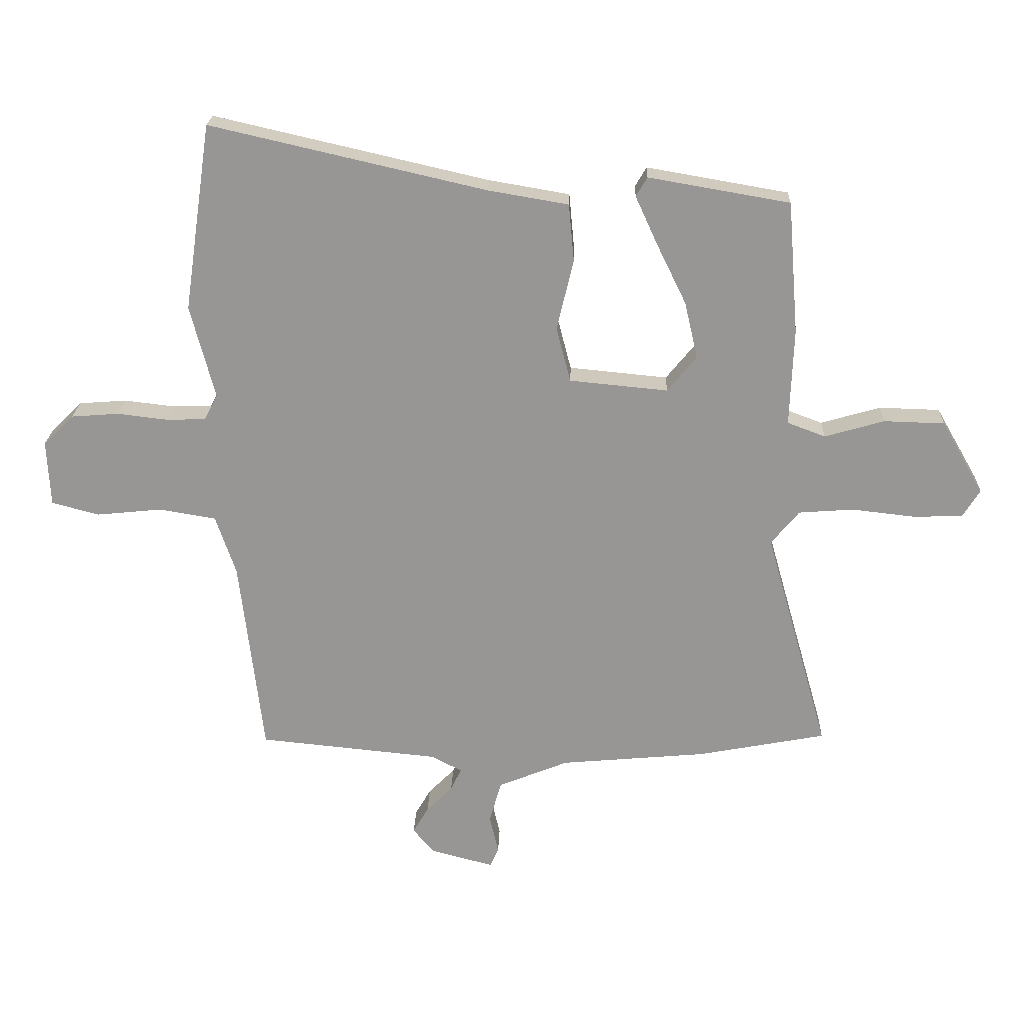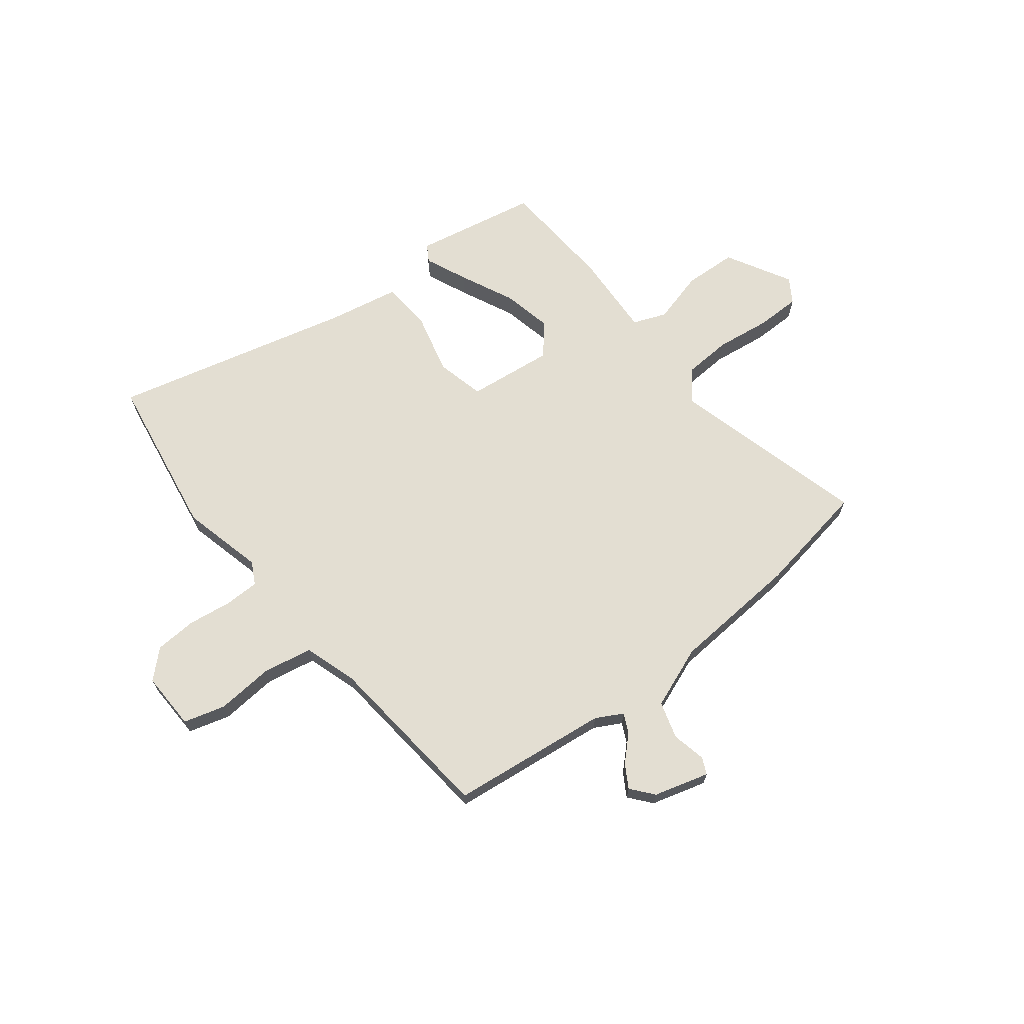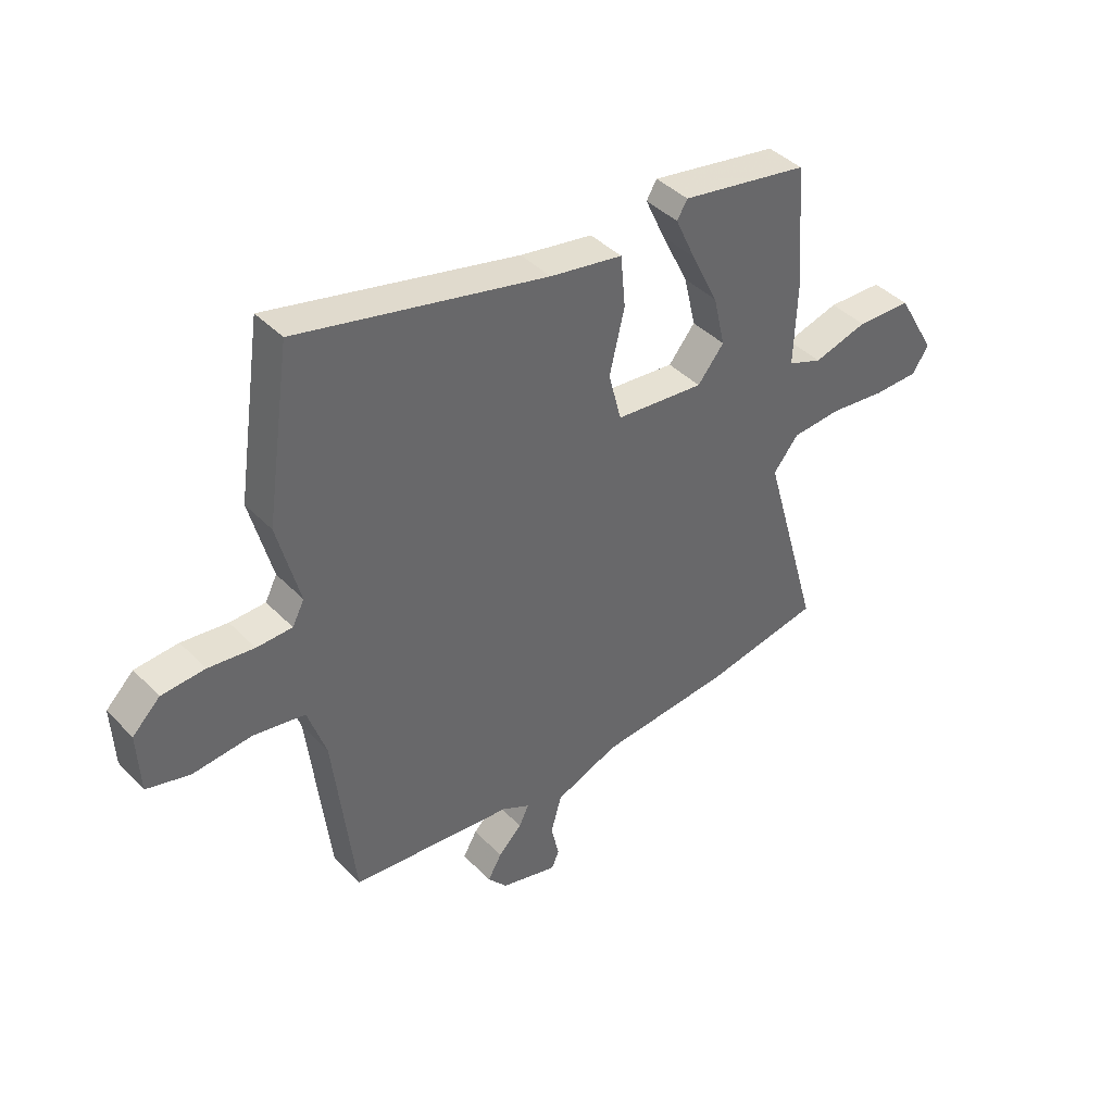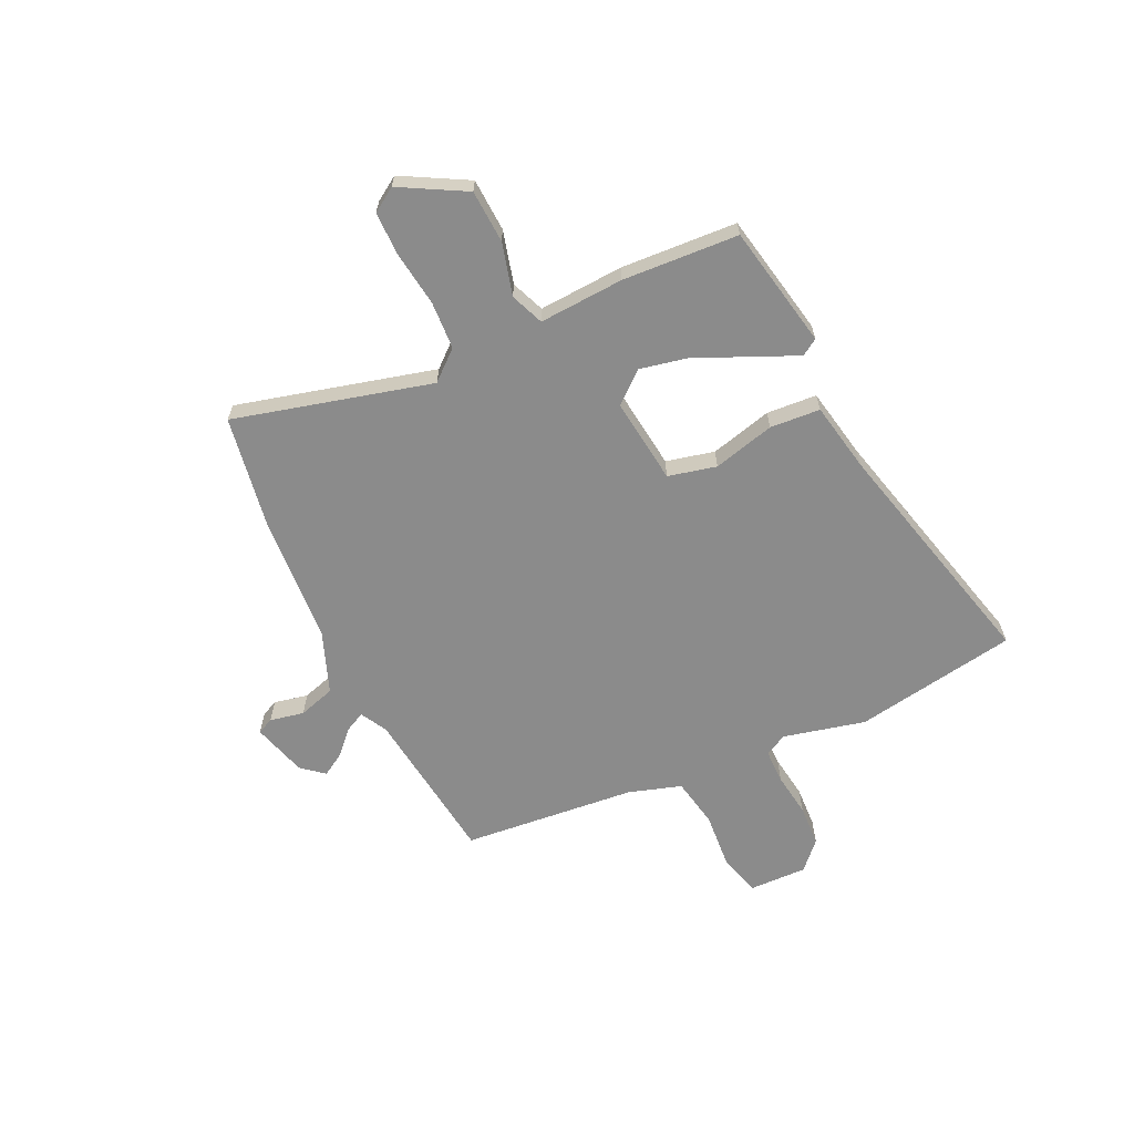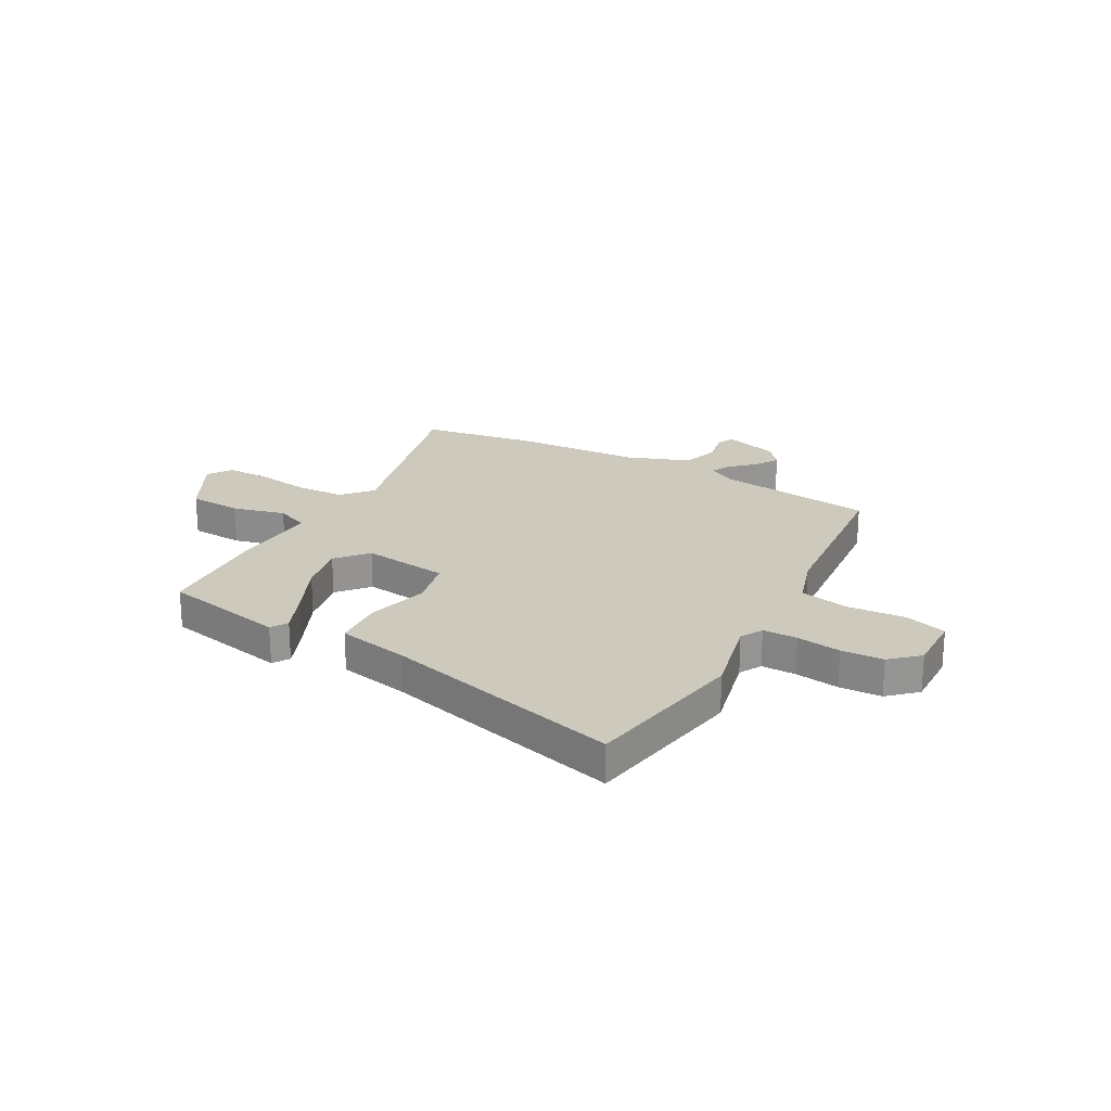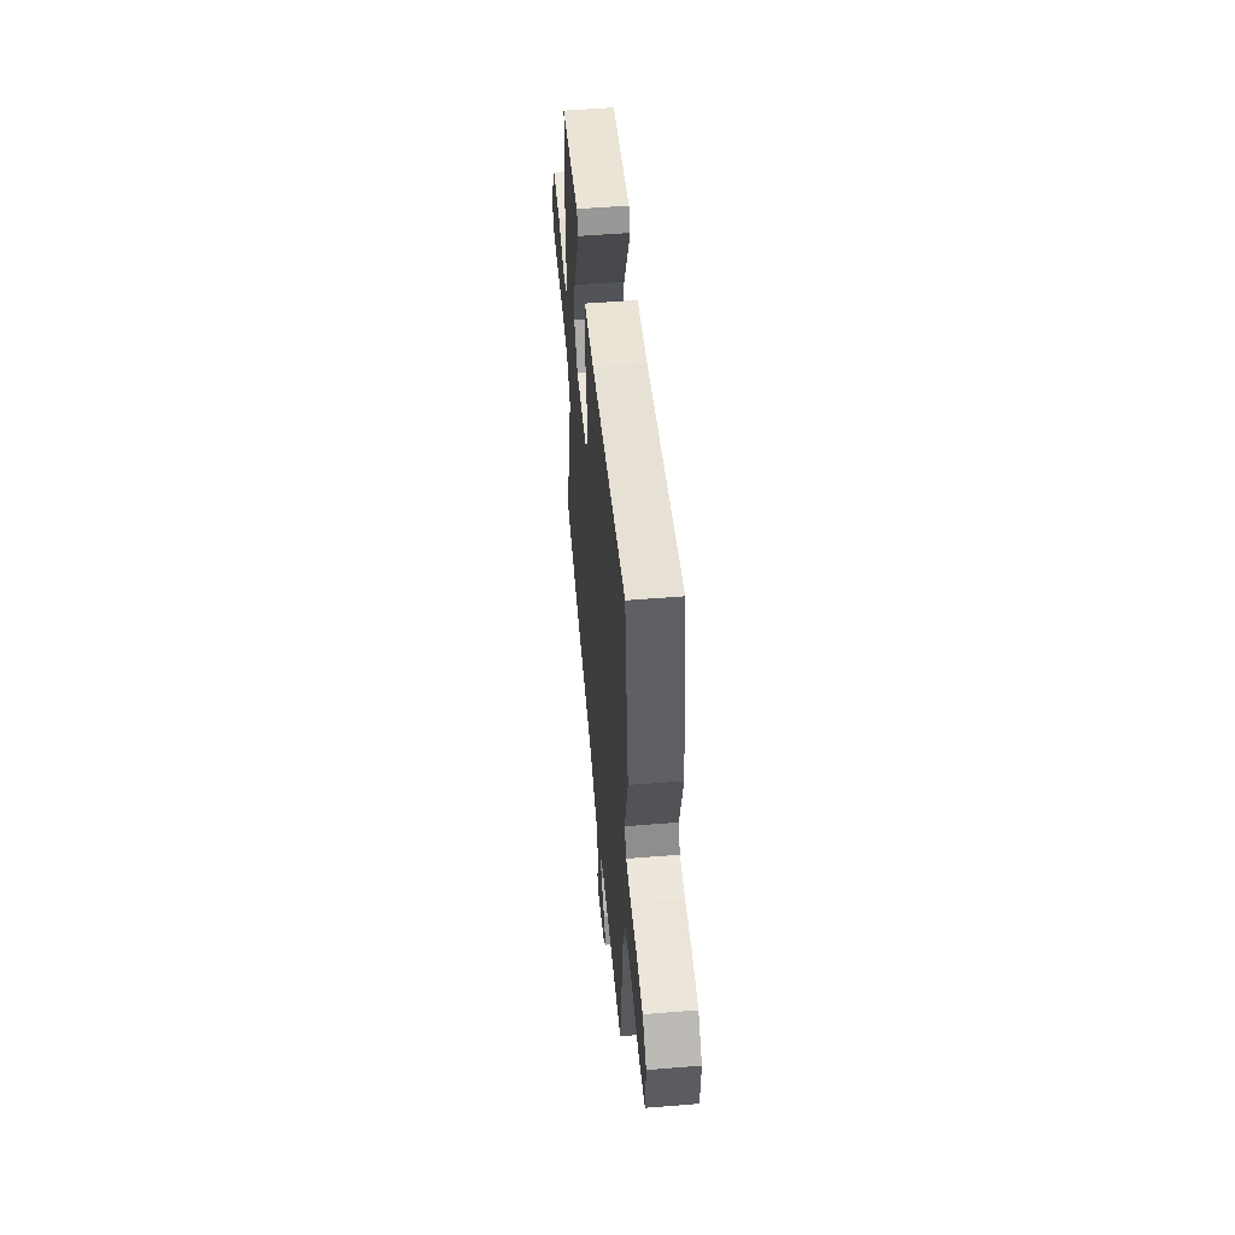
<metadata>
{"format":"obj","ext":"obj","renderer":"f3d","projection":"perspective","resolution":1024,"background":"white","views":[{"elev":21.8,"azim":-178.1,"up":"+Z"},{"elev":67.7,"azim":143.0,"up":"+Y"},{"elev":41.2,"azim":140.6,"up":"+Z"},{"elev":-63.8,"azim":-63.5,"up":"+Y"},{"elev":22.7,"azim":30.6,"up":"+Y"},{"elev":52.7,"azim":85.0,"up":"+Z"}]}
</metadata>
<code>
v 0.428 0.07 -0.51
v 0.125 0.07 -0.54
v 0.073 0.07 -0.567
v 0.091 0.07 -0.605
v 0.135 0.07 -0.649
v 0.161 0.07 -0.694
v 0.125 0.07 -0.736
v 0.019 0.07 -0.764
v 0.005 0.07 -0.732
v 0.02 0.07 -0.667
v 0 0.07 -0.596
v -0.118 0.07 -0.548
v -0.364 0.07 -0.526
v -0.58 0.07 -0.485
v -0.473 0.07 -0.109
v -0.52 0.07 -0.052
v -0.612 0.07 -0.045
v -0.717 0.07 -0.057
v -0.801 0.07 -0.055
v -0.83 0.07 -0.008
v -0.759 0.07 0.115
v -0.657 0.07 0.118
v -0.557 0.07 0.089
v -0.493 0.07 0.113
v -0.499 0.07 0.276
v -0.481 0.07 0.498
v -0.244 0.07 0.539
v -0.225 0.07 0.507
v -0.262 0.07 0.426
v -0.312 0.07 0.324
v -0.334 0.07 0.229
v -0.285 0.07 0.169
v -0.12 0.07 0.185
v -0.096 0.07 0.277
v -0.124 0.07 0.396
v -0.115 0.07 0.492
v 0.02 0.07 0.515
v 0.482 0.07 0.621
v 0.528 0.07 0.307
v 0.487 0.07 0.151
v 0.509 0.07 0.108
v 0.575 0.07 0.106
v 0.66 0.07 0.116
v 0.74 0.07 0.11
v 0.791 0.07 0.06
v 0.786 0.07 -0.051
v 0.706 0.07 -0.072
v 0.596 0.07 -0.061
v 0.501 0.07 -0.077
v 0.467 0.07 -0.177
v 0.428 0 -0.51
v 0.125 0 -0.54
v 0.073 0 -0.567
v 0.091 0 -0.605
v 0.135 0 -0.649
v 0.161 0 -0.694
v 0.125 0 -0.736
v 0.019 0 -0.764
v 0.005 0 -0.732
v 0.02 0 -0.667
v 0 0 -0.596
v -0.118 0 -0.548
v -0.364 0 -0.526
v -0.58 0 -0.485
v -0.473 0 -0.109
v -0.52 0 -0.052
v -0.612 0 -0.045
v -0.717 0 -0.057
v -0.801 0 -0.055
v -0.83 0 -0.008
v -0.759 0 0.115
v -0.657 0 0.118
v -0.557 0 0.089
v -0.493 0 0.113
v -0.499 0 0.276
v -0.481 0 0.498
v -0.244 0 0.539
v -0.225 0 0.507
v -0.262 0 0.426
v -0.312 0 0.324
v -0.334 0 0.229
v -0.285 0 0.169
v -0.12 0 0.185
v -0.096 0 0.277
v -0.124 0 0.396
v -0.115 0 0.492
v 0.02 0 0.515
v 0.482 0 0.621
v 0.528 0 0.307
v 0.487 0 0.151
v 0.509 0 0.108
v 0.575 0 0.106
v 0.66 0 0.116
v 0.74 0 0.11
v 0.791 0 0.06
v 0.786 0 -0.051
v 0.706 0 -0.072
v 0.596 0 -0.061
v 0.501 0 -0.077
v 0.467 0 -0.177
f 46 47 48
f 45 46 48
f 44 45 48
f 43 44 48
f 42 43 48
f 41 42 48 49
f 40 41 49 50
f 37 38 39 40
f 50 1 2
f 40 50 2
f 37 40 2
f 36 37 2
f 35 36 2
f 34 35 2
f 28 29 30
f 27 28 30
f 26 27 30
f 25 26 30
f 24 25 30
f 24 30 31
f 21 22 23
f 20 21 23
f 19 20 23
f 18 19 23
f 17 18 23
f 16 17 23 24
f 24 31 32
f 16 24 32
f 15 16 32
f 15 32 33
f 14 15 33
f 13 14 33
f 12 13 33
f 8 9 10
f 7 8 10
f 6 7 10
f 5 6 10
f 4 5 10
f 3 4 10 11
f 12 33 34
f 11 12 34
f 3 11 34
f 2 3 34
f 98 97 96
f 98 96 95
f 98 95 94
f 98 94 93
f 98 93 92
f 99 98 92 91
f 100 99 91 90
f 90 89 88 87
f 52 51 100
f 52 100 90
f 52 90 87
f 52 87 86
f 52 86 85
f 52 85 84
f 80 79 78
f 80 78 77
f 80 77 76
f 80 76 75
f 80 75 74
f 81 80 74
f 73 72 71
f 73 71 70
f 73 70 69
f 73 69 68
f 73 68 67
f 74 73 67 66
f 82 81 74
f 82 74 66
f 82 66 65
f 83 82 65
f 83 65 64
f 83 64 63
f 83 63 62
f 60 59 58
f 60 58 57
f 60 57 56
f 60 56 55
f 60 55 54
f 61 60 54 53
f 84 83 62
f 84 62 61
f 84 61 53
f 84 53 52
f 1 51 52 2
f 2 52 53 3
f 3 53 54 4
f 4 54 55 5
f 5 55 56 6
f 6 56 57 7
f 7 57 58 8
f 8 58 59 9
f 9 59 60 10
f 10 60 61 11
f 11 61 62 12
f 12 62 63 13
f 13 63 64 14
f 14 64 65 15
f 15 65 66 16
f 16 66 67 17
f 17 67 68 18
f 18 68 69 19
f 19 69 70 20
f 20 70 71 21
f 21 71 72 22
f 22 72 73 23
f 23 73 74 24
f 24 74 75 25
f 25 75 76 26
f 26 76 77 27
f 27 77 78 28
f 28 78 79 29
f 29 79 80 30
f 30 80 81 31
f 31 81 82 32
f 32 82 83 33
f 33 83 84 34
f 34 84 85 35
f 35 85 86 36
f 36 86 87 37
f 37 87 88 38
f 38 88 89 39
f 39 89 90 40
f 40 90 91 41
f 41 91 92 42
f 42 92 93 43
f 43 93 94 44
f 44 94 95 45
f 45 95 96 46
f 46 96 97 47
f 47 97 98 48
f 48 98 99 49
f 49 99 100 50
f 50 100 51 1

</code>
